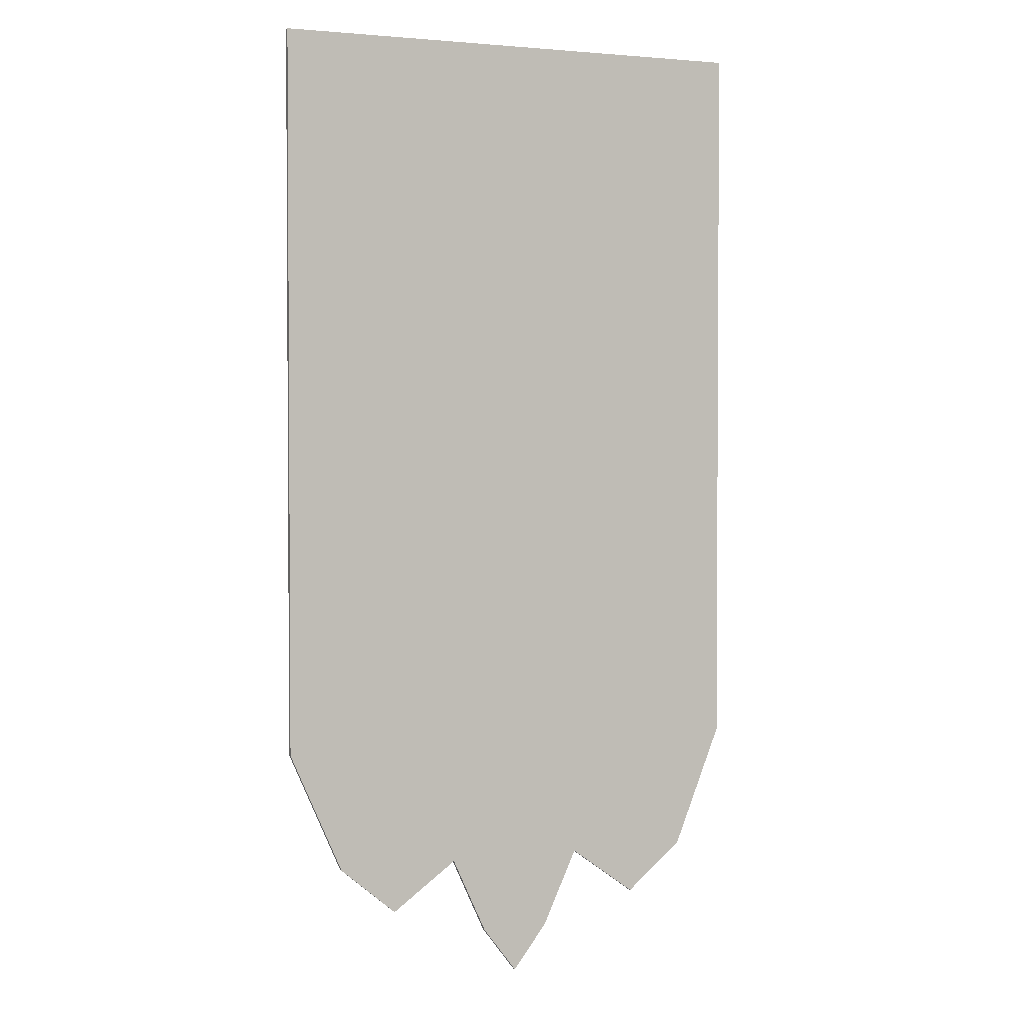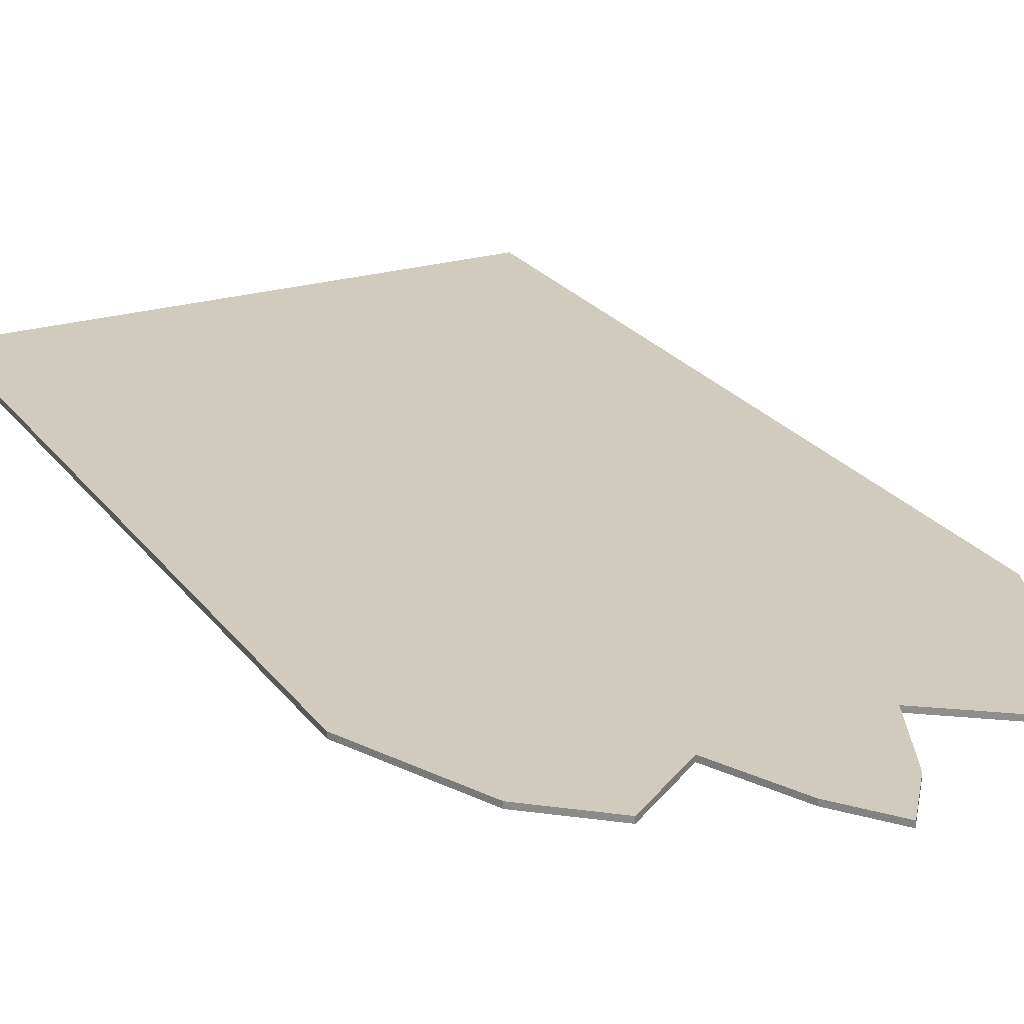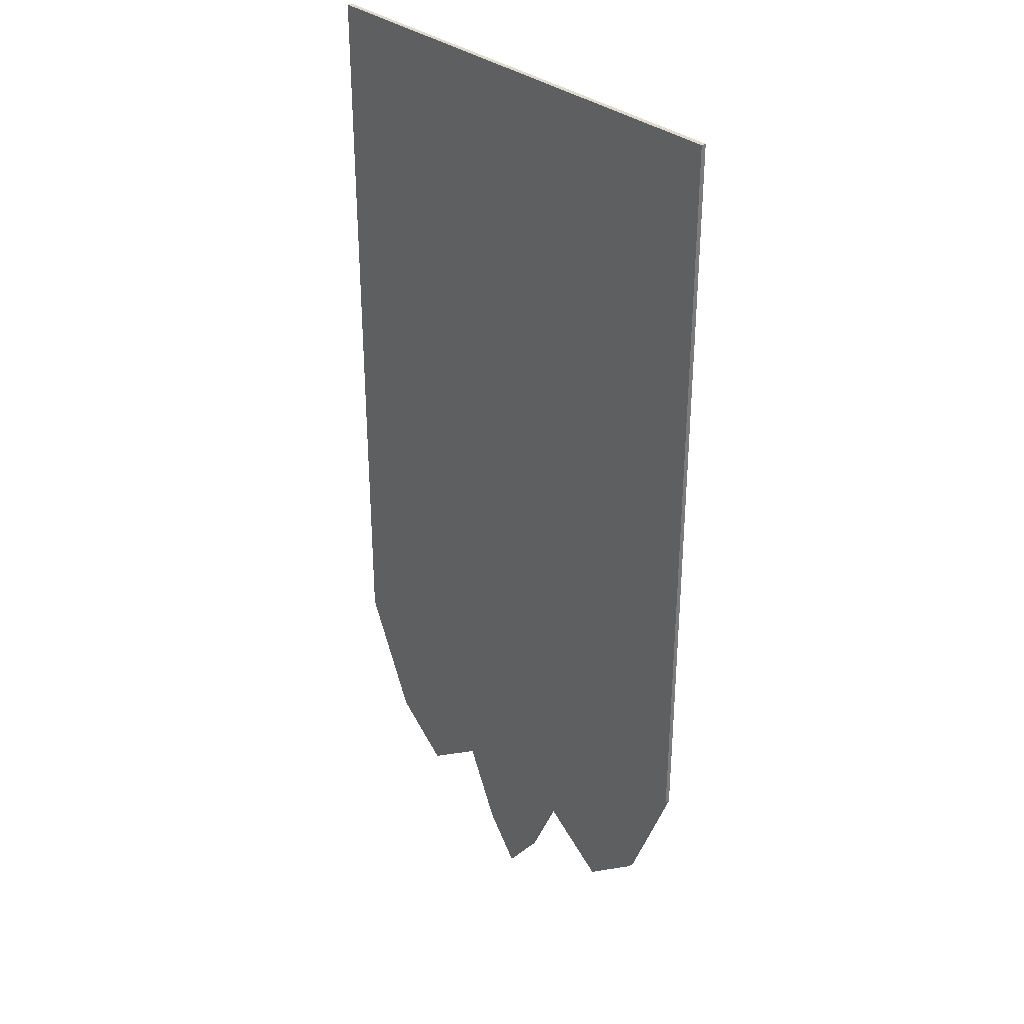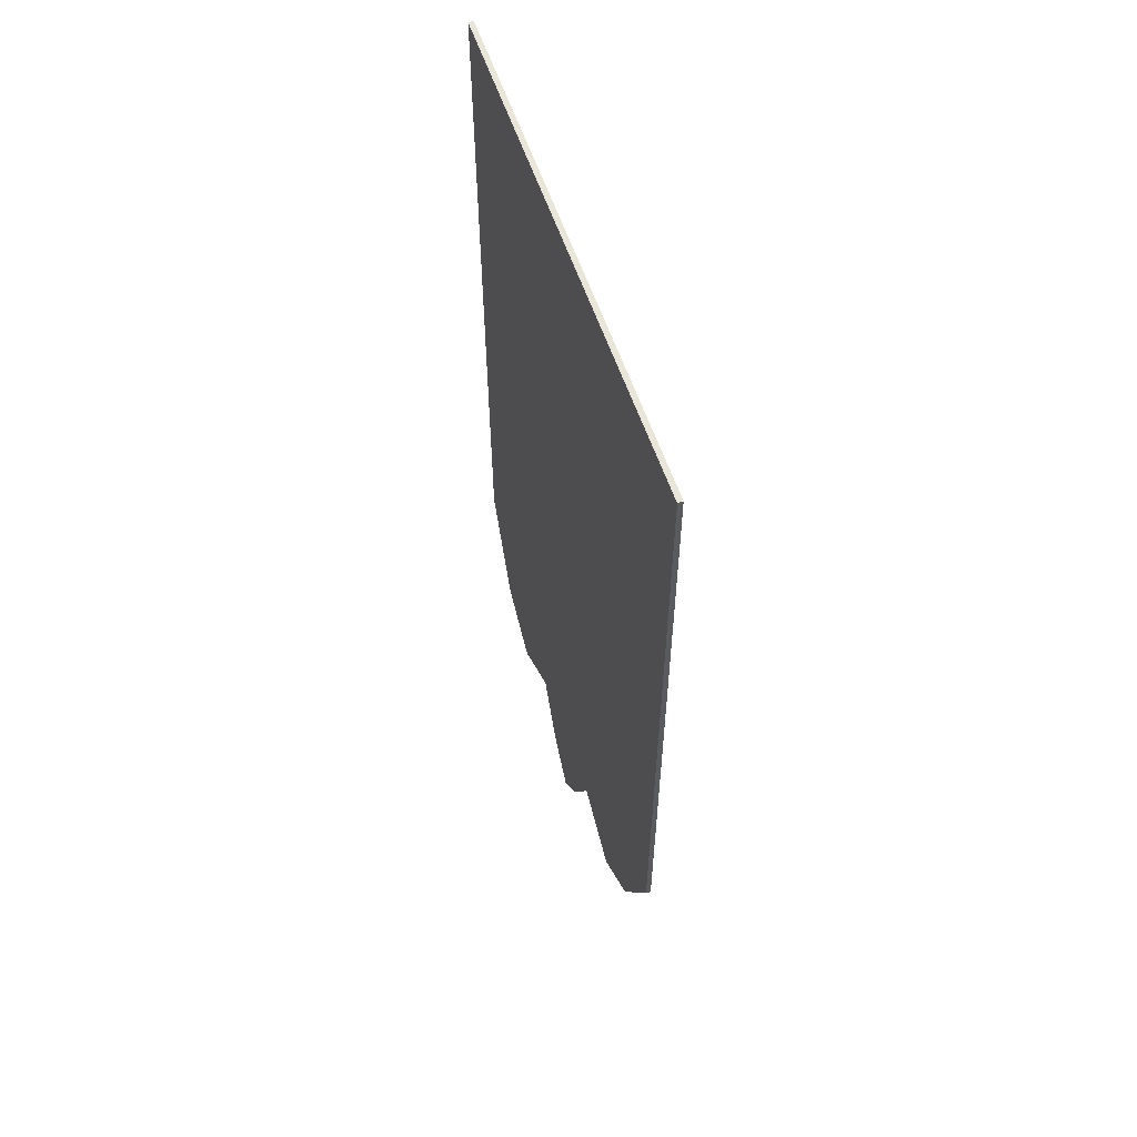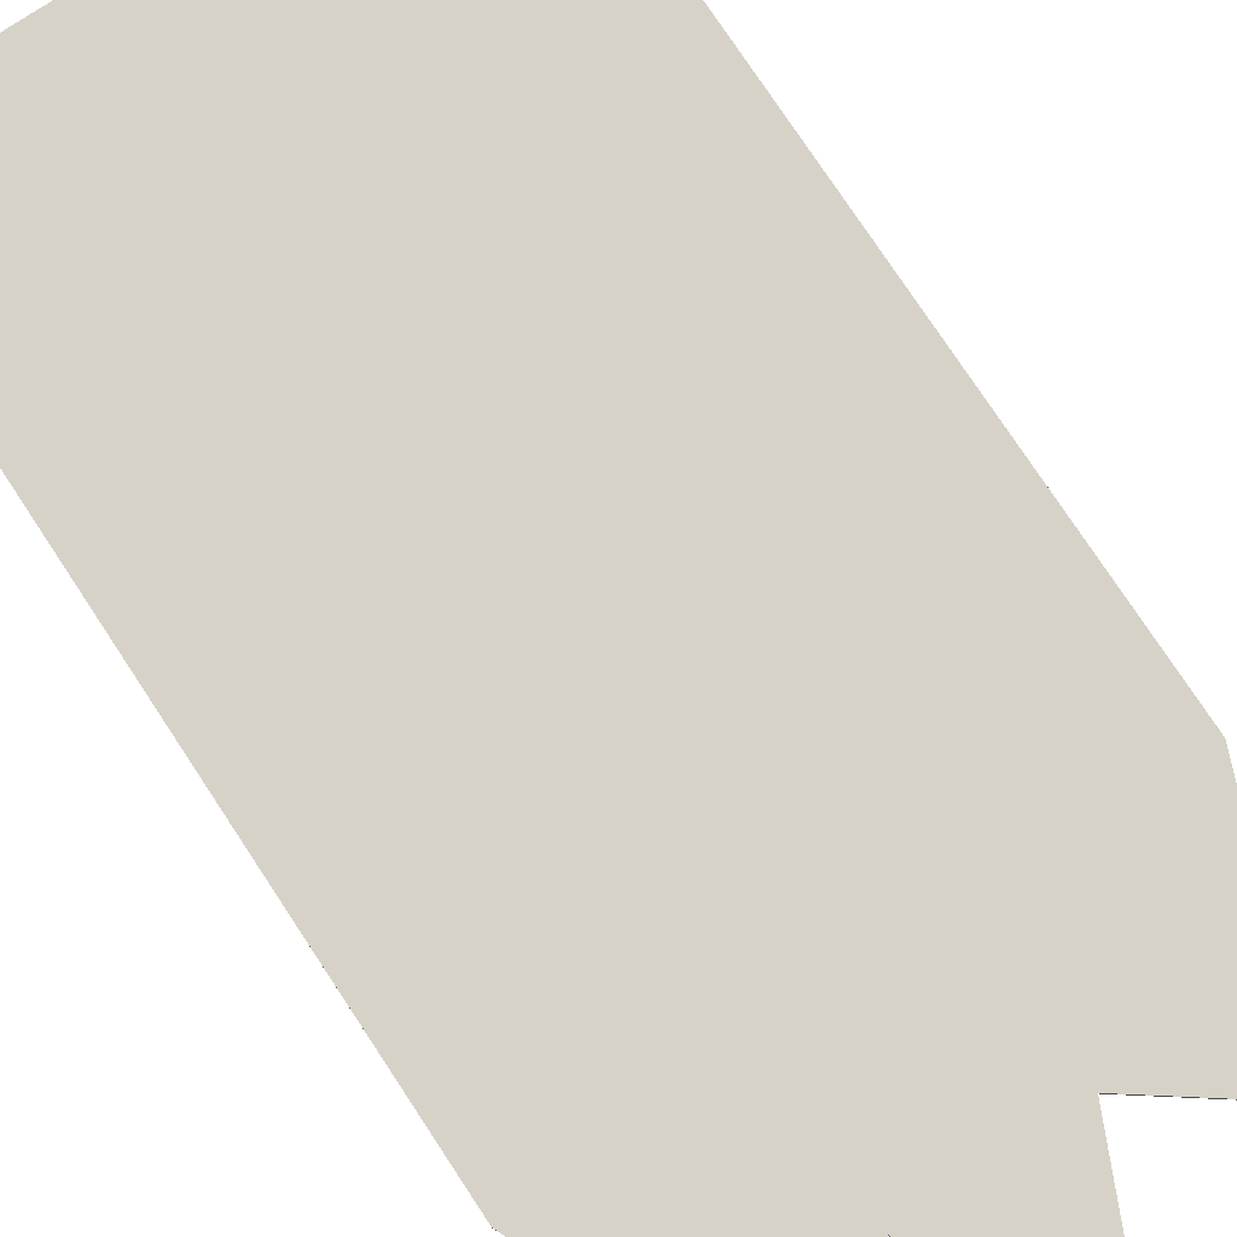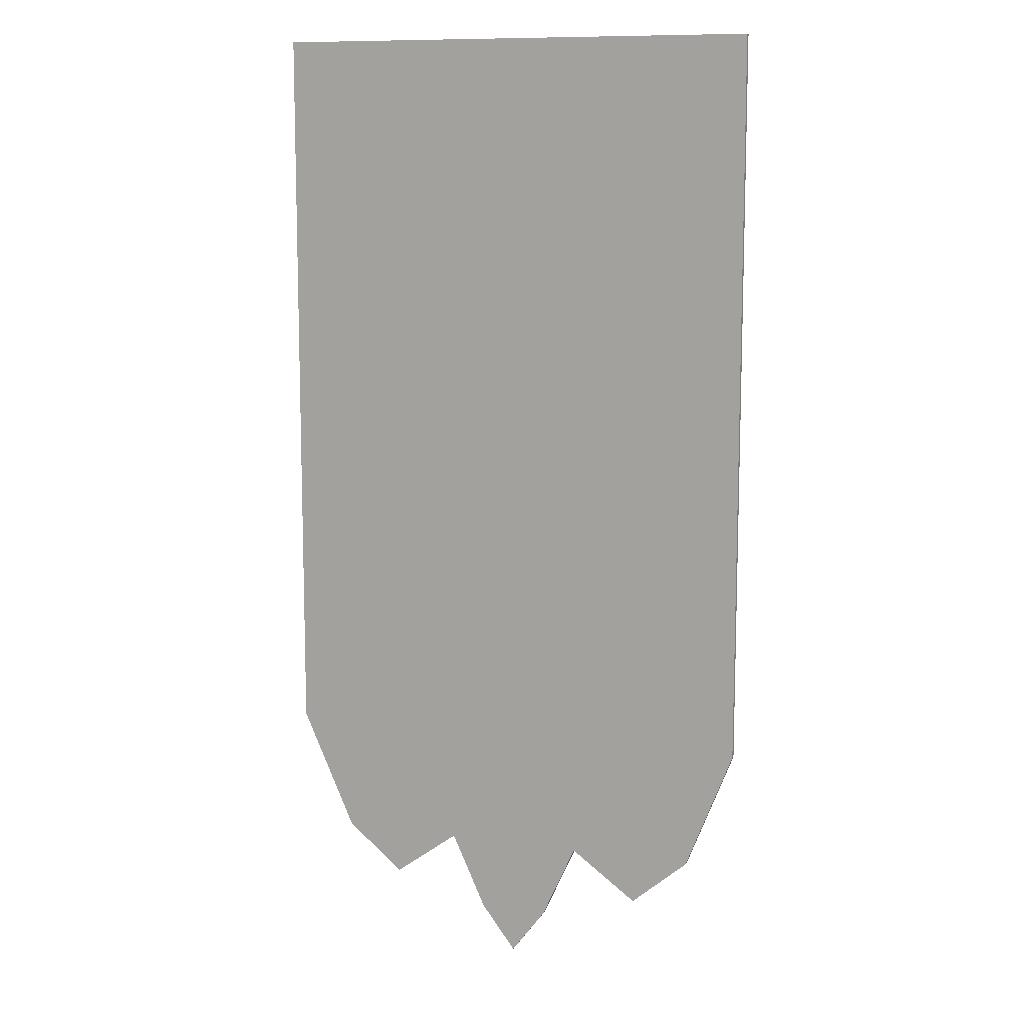
<metadata>
{"format":"obj","ext":"obj","renderer":"f3d","projection":"perspective","resolution":1024,"background":"white","views":[{"elev":2.2,"azim":-22.4,"up":"+Y"},{"elev":23.3,"azim":-26.8,"up":"+Z"},{"elev":32.8,"azim":48.2,"up":"+Y"},{"elev":59.7,"azim":-109.0,"up":"+Y"},{"elev":77.8,"azim":-33.5,"up":"+Z"},{"elev":10.4,"azim":19.9,"up":"+Y"}]}
</metadata>
<code>
g Mesh1 Group1 Model
v 0.5 0.5 0.5
v -0.5 0.5 0.49
v -0.5 0.5 0.5
f 1 2 3
v 0.5 0.5 0.49
f 2 1 4
v 0.5 -1 0.49
f 1 5 4
v 0.5 -1 0.5
f 5 1 6
v -0.5 -1 0.5
f 7 6 1
v -0.3898 -1.25 0.5
f 8 6 7
v -0.1374 -1.25 0.5
f 9 6 8
v 0.1469 -1.25 0.5
f 10 6 9
v 0.4012 -1.25 0.5
f 10 11 6
v 0.2836 -1.349 0.5
f 11 10 12
v 0.2836 -1.349 0.49
f 10 13 12
v 0.1469 -1.25 0.49
f 13 10 14
v 0.07584 -1.406 0.49
f 10 15 14
v 0.07584 -1.406 0.5
f 15 10 16
v -0.06629 -1.406 0.5
f 17 16 10
v 0.004772 -1.5 0.5
f 16 17 18
v -0.06629 -1.406 0.49
f 19 18 17
v 0.004772 -1.5 0.49
f 18 19 20
f 19 15 20
v -0.1374 -1.25 0.49
f 15 19 21
f 17 21 19
f 21 17 9
f 17 10 9
v -0.2723 -1.348 0.49
f 9 22 21
v -0.2723 -1.348 0.5
f 22 9 23
f 8 23 9
v -0.3898 -1.25 0.49
f 24 23 8
f 23 24 22
f 24 21 22
v -0.5 -1 0.49
f 21 24 25
f 24 7 25
f 7 24 8
f 7 2 25
f 2 7 3
f 7 1 3
f 5 25 2
v 0.4012 -1.25 0.49
f 26 25 5
f 14 25 26
f 21 25 14
f 15 21 14
f 26 13 14
f 26 12 13
f 12 26 11
f 26 6 11
f 6 26 5
f 5 2 4
f 16 20 15
f 20 16 18

</code>
